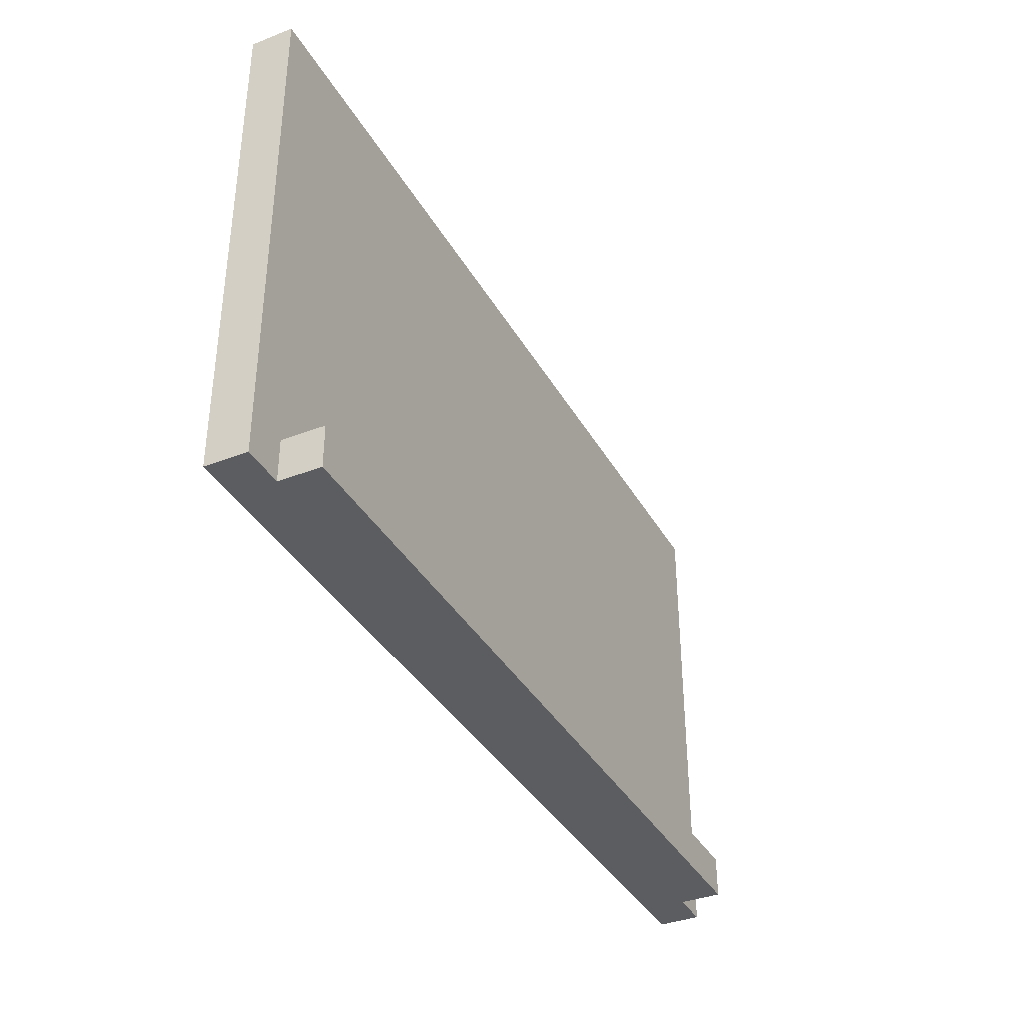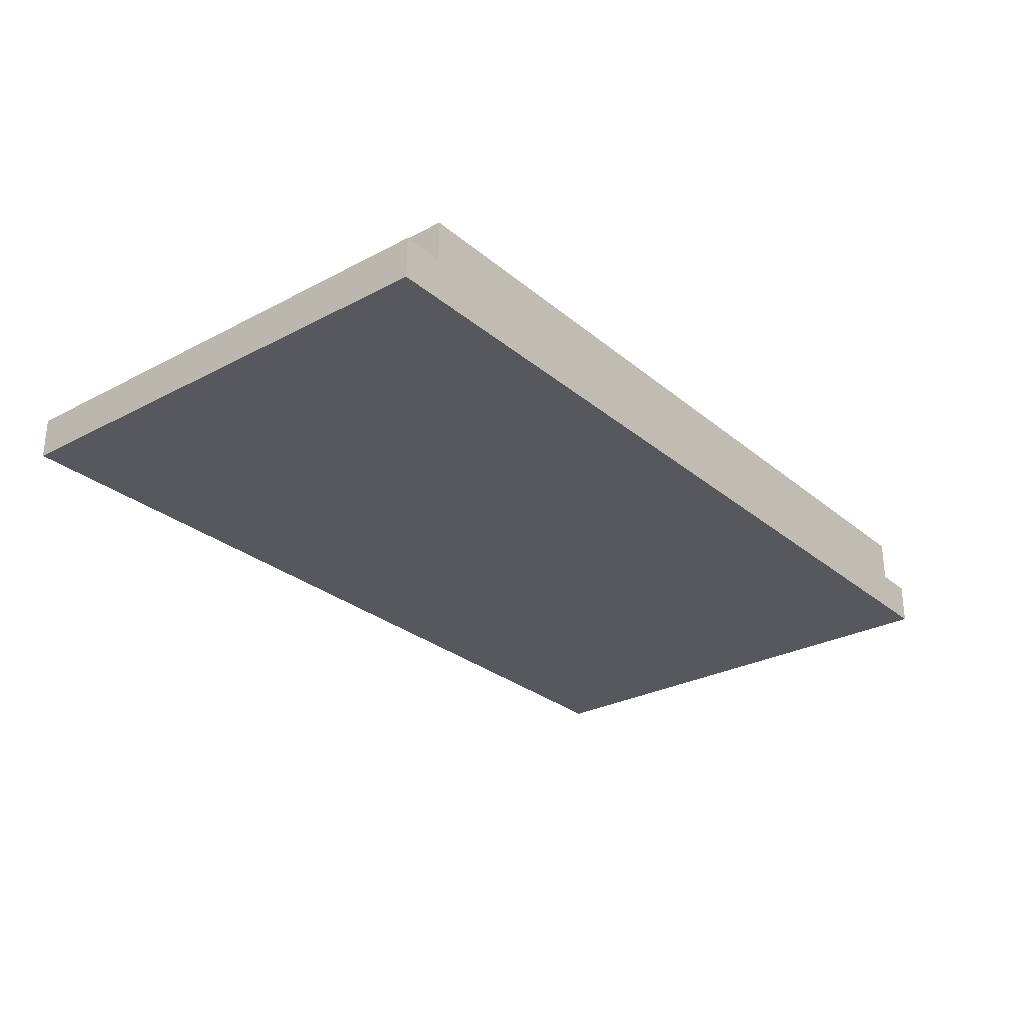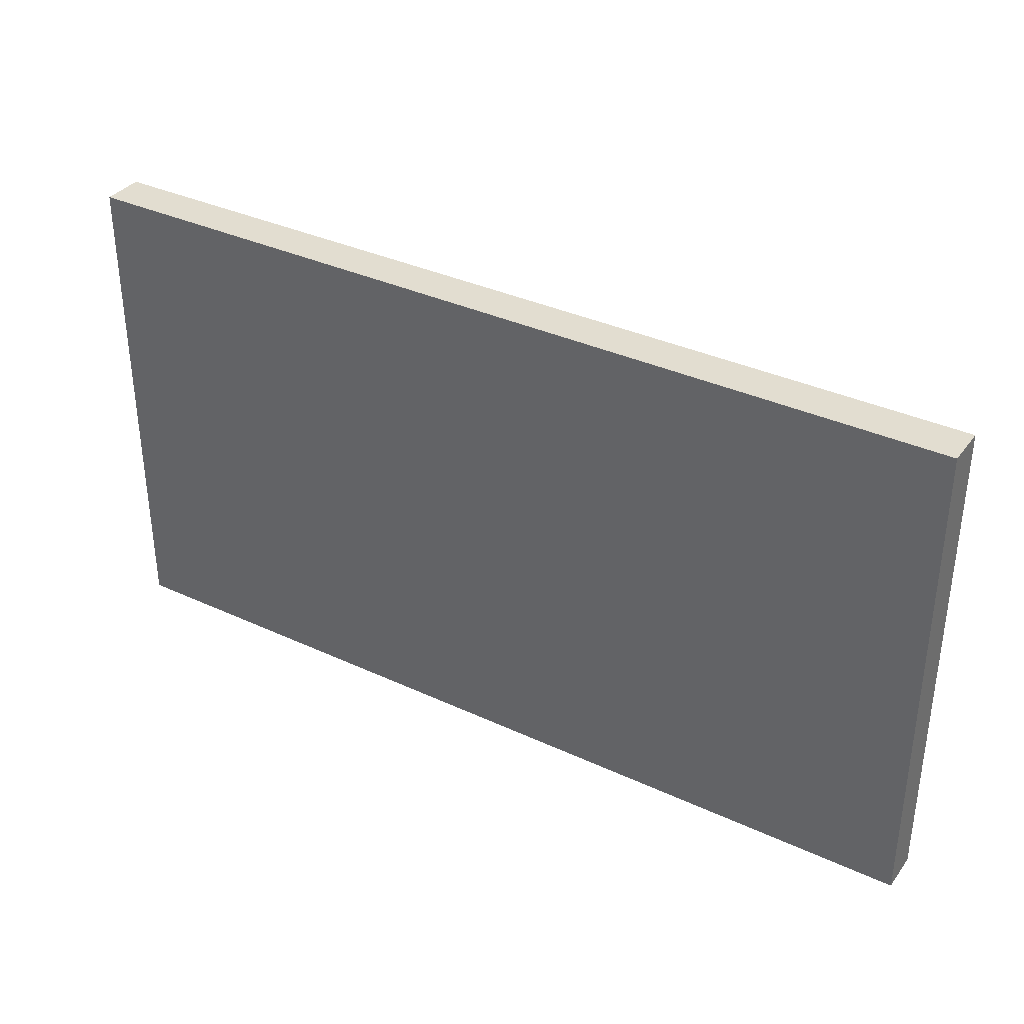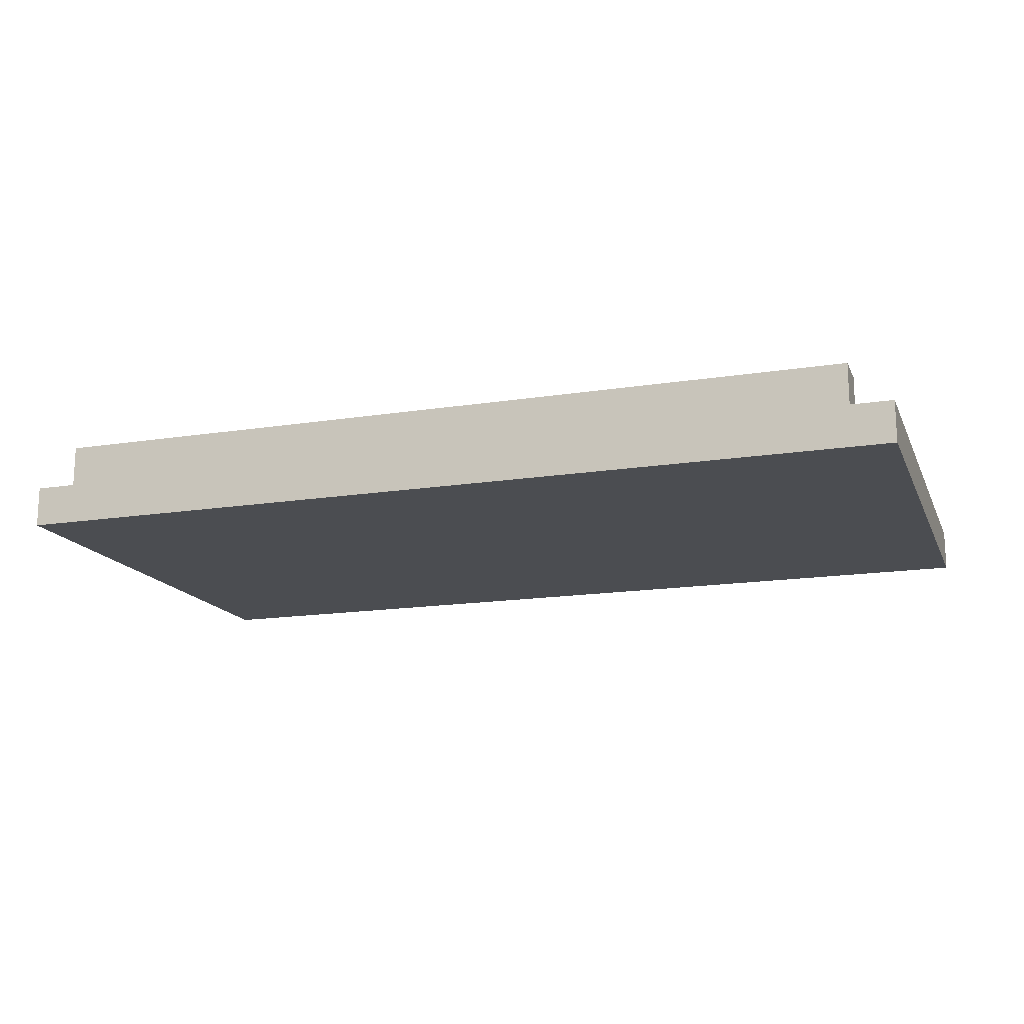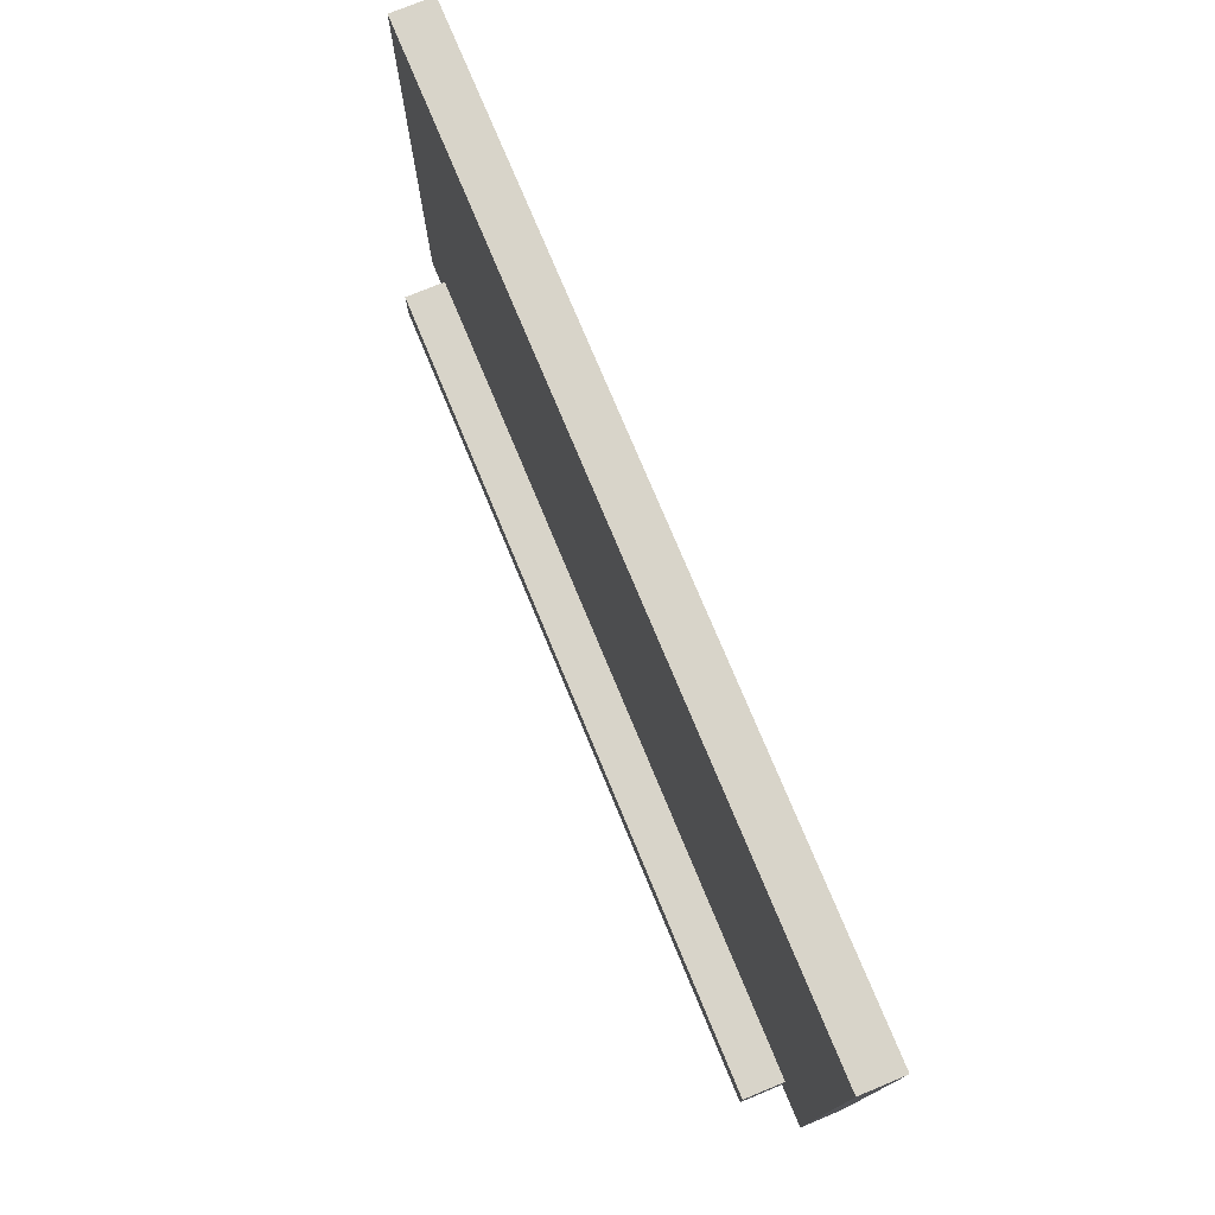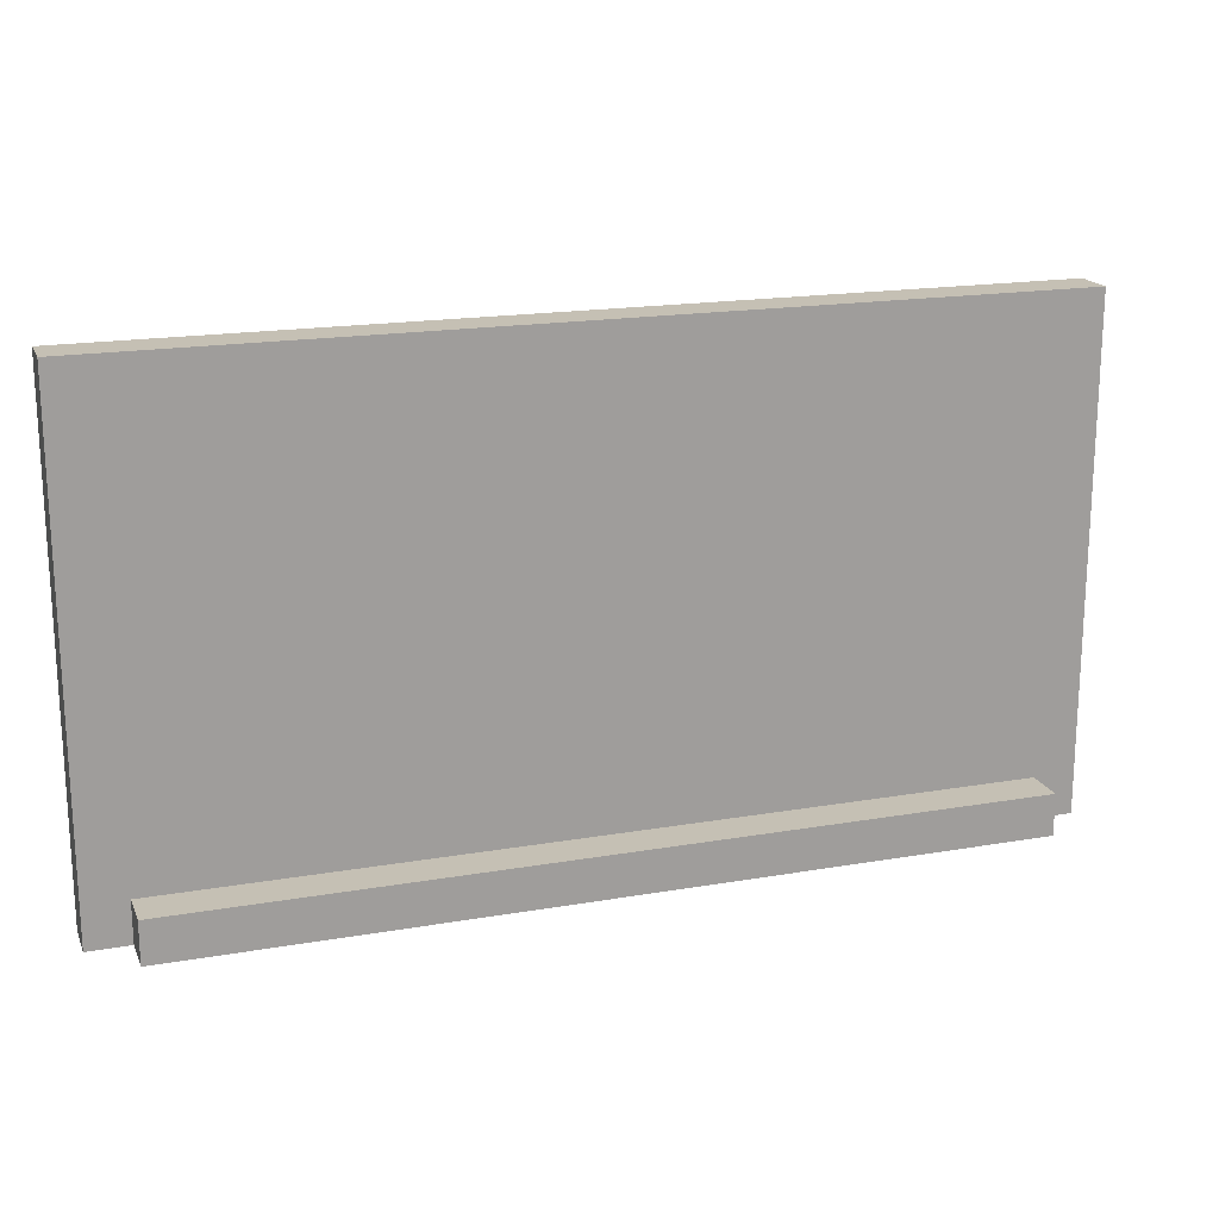
<metadata>
{"format":"obj","ext":"obj","renderer":"f3d","projection":"perspective","resolution":1024,"background":"white","views":[{"elev":-36.9,"azim":-63.6,"up":"+Y"},{"elev":-28.1,"azim":-51.2,"up":"+Z"},{"elev":35.4,"azim":-148.4,"up":"+Y"},{"elev":-15.9,"azim":18.3,"up":"+Z"},{"elev":75.2,"azim":67.5,"up":"+Y"},{"elev":18.3,"azim":-18.5,"up":"+Y"}]}
</metadata>
<code>
o
v -1.1 -0.6 -0.7
v -1.1 -0.6 -0.8
v -1.1 -0.5 -0.7
v -1.1 -0.5 -0.8
v -1.1 0.5 -0.7
v -1.1 0.5 -0.8
v -1.1 0.6 -0.7
v -1.1 0.6 -0.8
v -1 -0.6 -0.6
v -1 -0.6 -0.7
v -1 -0.5 -0.6
v -1 -0.5 -0.7
v 1 -0.6 -0.6
v 1 -0.6 -0.7
v 1 -0.5 -0.6
v 1 -0.5 -0.7
v 1.1 -0.6 -0.7
v 1.1 -0.6 -0.8
v 1.1 -0.5 -0.7
v 1.1 -0.5 -0.8
v 1.1 0.5 -0.7
v 1.1 0.5 -0.8
v 1.1 0.6 -0.7
v 1.1 0.6 -0.8
v -1 -0.6 -0.6
v -1 -0.5 -0.6
v 1 -0.6 -0.6
v 1 -0.5 -0.6
v -1.1 -0.6 -0.7
v -1.1 -0.5 -0.7
v -1.1 0.5 -0.7
v -1.1 0.6 -0.7
v -1 -0.6 -0.7
v -1 -0.5 -0.7
v -1 0.5 -0.7
v -1 0.6 -0.7
v -0.9 -0.3 -0.7
v -0.9 -0.2 -0.7
v -0.8 -0.4 -0.7
v -0.8 -0.3 -0.7
v -0.8 -0.2 -0.7
v -0.7 -0.4 -0.7
v -0.7 -0.3 -0.7
v 0.7 0.3 -0.7
v 0.7 0.4 -0.7
v 0.8 0.2 -0.7
v 0.8 0.3 -0.7
v 0.8 0.4 -0.7
v 0.9 0.2 -0.7
v 0.9 0.3 -0.7
v 1 -0.6 -0.7
v 1 -0.5 -0.7
v 1 0.5 -0.7
v 1 0.6 -0.7
v 1.1 -0.6 -0.7
v 1.1 -0.5 -0.7
v 1.1 0.5 -0.7
v 1.1 0.6 -0.7
v -1.1 -0.6 -0.8
v -1.1 -0.5 -0.8
v -1.1 0.5 -0.8
v -1.1 0.6 -0.8
v -1 -0.6 -0.8
v -1 -0.5 -0.8
v -1 0.5 -0.8
v -1 0.6 -0.8
v -0.9 -0.3 -0.8
v -0.9 -0.2 -0.8
v -0.8 -0.4 -0.8
v -0.8 -0.3 -0.8
v -0.8 -0.2 -0.8
v -0.7 -0.4 -0.8
v -0.7 -0.3 -0.8
v 0.7 0.3 -0.8
v 0.7 0.4 -0.8
v 0.8 0.2 -0.8
v 0.8 0.3 -0.8
v 0.8 0.4 -0.8
v 0.9 0.2 -0.8
v 0.9 0.3 -0.8
v 1 -0.6 -0.8
v 1 -0.5 -0.8
v 1 0.5 -0.8
v 1 0.6 -0.8
v 1.1 -0.6 -0.8
v 1.1 -0.5 -0.8
v 1.1 0.5 -0.8
v 1.1 0.6 -0.8
v -1 -0.6 -0.6
v 1 -0.6 -0.6
v -1.1 -0.6 -0.7
v -1 -0.6 -0.7
v 1 -0.6 -0.7
v 1.1 -0.6 -0.7
v -1.1 -0.6 -0.8
v -1 -0.6 -0.8
v 1 -0.6 -0.8
v 1.1 -0.6 -0.8
v -1 -0.5 -0.6
v 1 -0.5 -0.6
v -1 -0.5 -0.7
v 1 -0.5 -0.7
v -1.1 0.6 -0.7
v -1 0.6 -0.7
v 1 0.6 -0.7
v 1.1 0.6 -0.7
v -1.1 0.6 -0.8
v -1 0.6 -0.8
v 1 0.6 -0.8
v 1.1 0.6 -0.8
f 3 2 1
f 4 2 3
f 5 4 3
f 6 4 5
f 7 6 5
f 8 6 7
f 11 10 9
f 12 10 11
f 13 14 15
f 15 14 16
f 17 18 19
f 19 18 20
f 19 20 21
f 21 20 22
f 21 22 23
f 23 22 24
f 27 26 25
f 28 26 27
f 33 30 29
f 34 31 30
f 34 30 33
f 35 32 31
f 35 31 34
f 36 32 35
f 37 35 34
f 38 35 37
f 39 37 34
f 40 38 37
f 40 37 39
f 41 35 38
f 41 38 40
f 42 40 39
f 42 39 34
f 43 41 40
f 43 40 42
f 44 35 41
f 44 41 43
f 44 43 42
f 45 35 44
f 46 44 42
f 47 45 44
f 47 44 46
f 48 35 45
f 48 45 47
f 49 47 46
f 49 46 42
f 50 48 47
f 50 47 49
f 52 42 34
f 52 49 42
f 52 50 49
f 53 36 35
f 53 48 50
f 53 50 52
f 53 35 48
f 54 36 53
f 55 52 51
f 56 53 52
f 56 52 55
f 57 54 53
f 57 53 56
f 58 54 57
f 59 60 63
f 60 61 64
f 63 60 64
f 61 62 65
f 64 61 65
f 65 62 66
f 64 65 67
f 67 65 68
f 64 67 69
f 67 68 70
f 69 67 70
f 68 65 71
f 70 68 71
f 69 70 72
f 64 69 72
f 70 71 73
f 72 70 73
f 71 65 74
f 73 71 74
f 72 73 74
f 74 65 75
f 72 74 76
f 74 75 77
f 76 74 77
f 75 65 78
f 77 75 78
f 76 77 79
f 72 76 79
f 77 78 80
f 79 77 80
f 63 64 81
f 64 72 82
f 81 64 82
f 72 79 82
f 79 80 82
f 80 78 83
f 82 80 83
f 65 66 83
f 78 65 83
f 83 66 84
f 81 82 85
f 82 83 86
f 85 82 86
f 83 84 87
f 86 83 87
f 87 84 88
f 92 90 89
f 93 90 92
f 95 92 91
f 96 93 92
f 96 92 95
f 97 94 93
f 97 93 96
f 98 94 97
f 99 100 101
f 101 100 102
f 103 104 107
f 104 105 108
f 107 104 108
f 105 106 109
f 108 105 109
f 109 106 110

</code>
